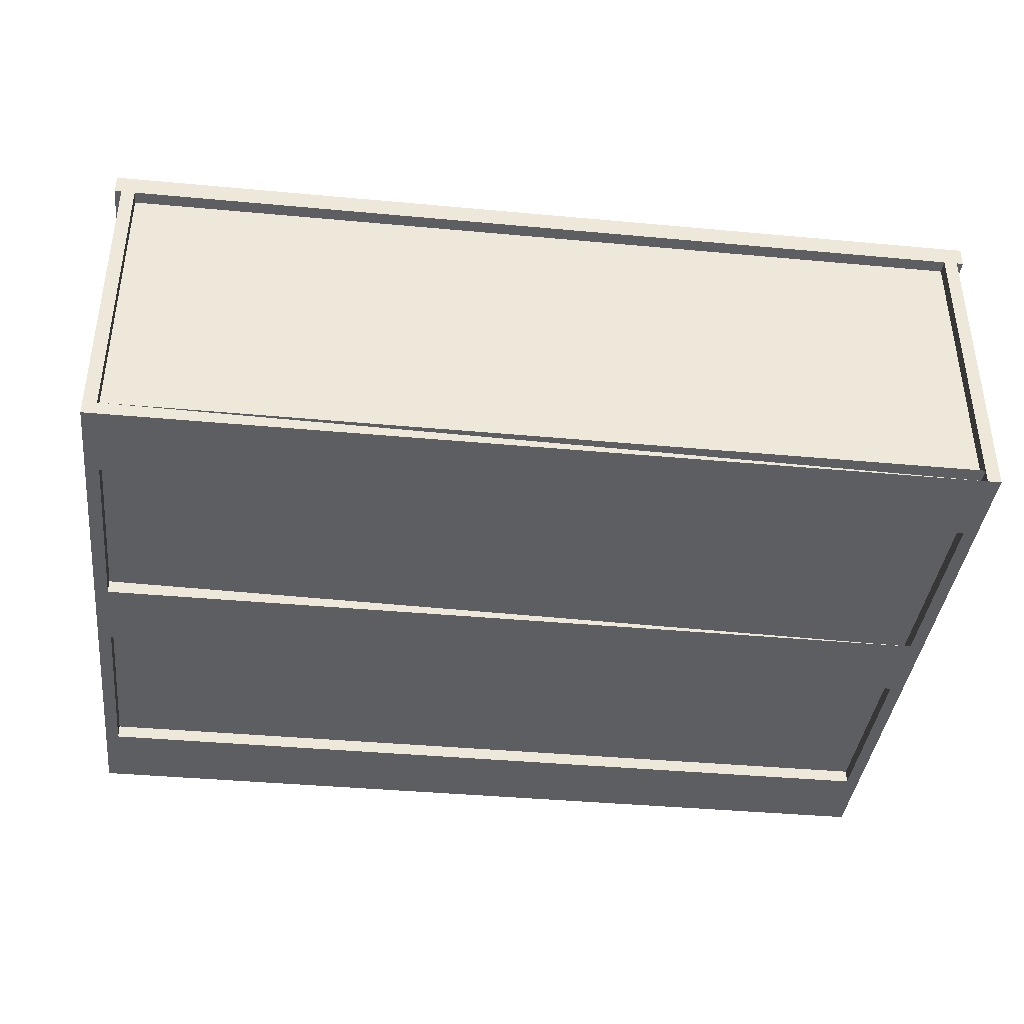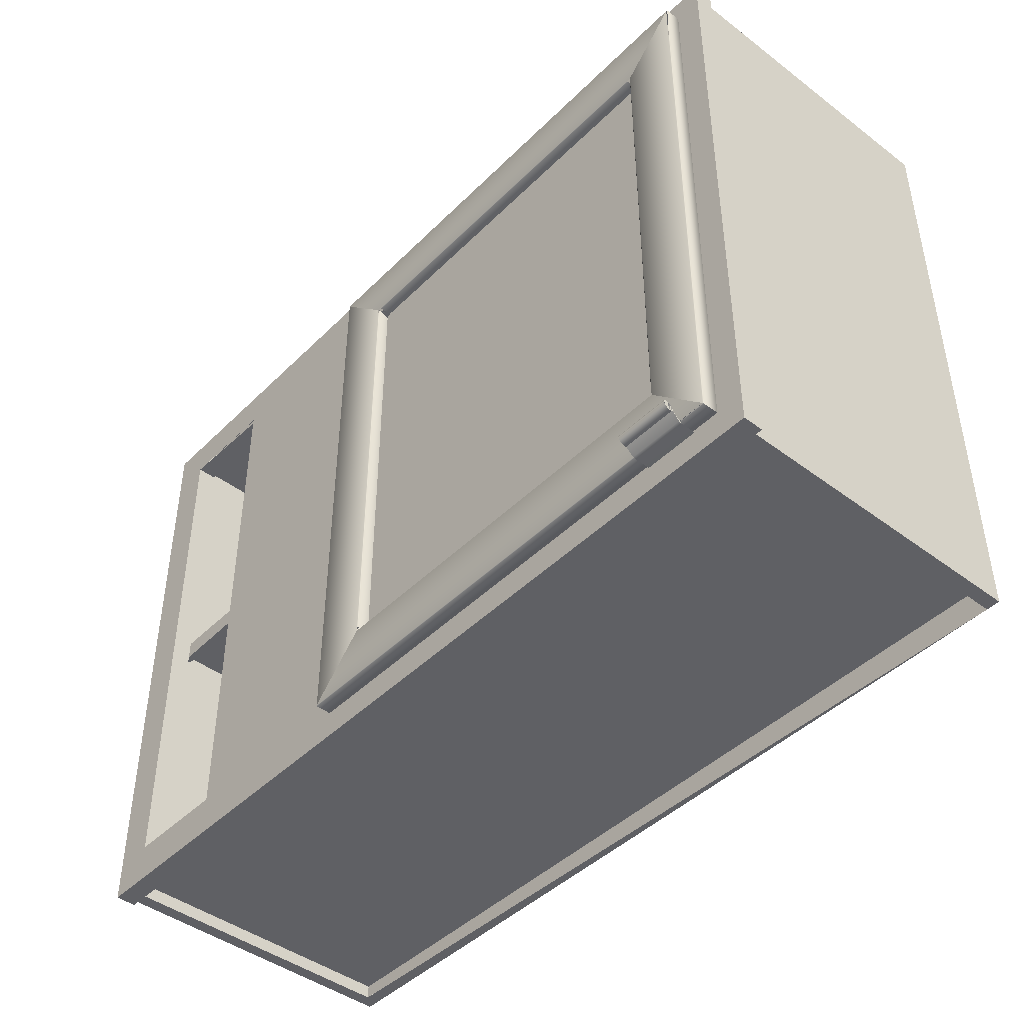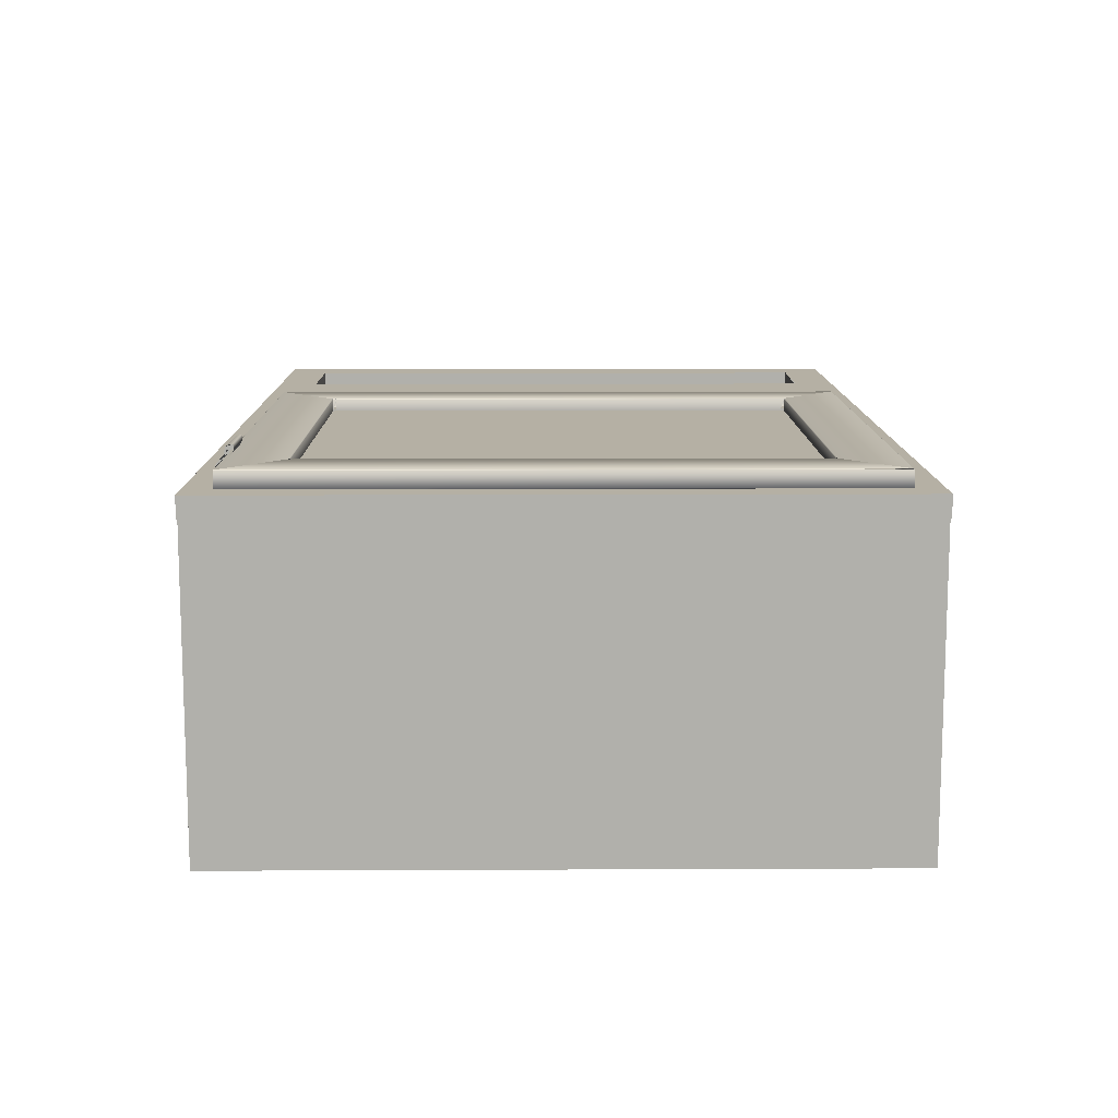
<metadata>
{"format":"obj","ext":"obj","renderer":"f3d","projection":"perspective","resolution":1024,"background":"white","views":[{"elev":-39.2,"azim":-6.6,"up":"+Z"},{"elev":-44.5,"azim":48.7,"up":"+Y"},{"elev":11.6,"azim":89.4,"up":"+Z"}]}
</metadata>
<code>
v 0.635 -0.4179 0.3035
v 0.6335 -0.4243 0.3024
v 0.635 -0.4258 0.3035
v 0.6335 -0.4179 0.3024
v 0.6271 -0.4258 0.3035
v 0.7329 -0.4179 0.3035
v 0.6335 -0.4179 0.2816
v 0.6271 -0.4243 0.3024
v 0.6271 -0.5237 0.3035
v 0.7329 -0.5237 0.3035
v 0.6335 -0.4243 0.2816
v 0.6271 -0.4243 0.2816
v 0.7343 -0.4179 0.3024
v 0.6271 -0.5251 0.3024
v 0.7343 -0.5251 0.3024
v 0.6271 -0.4179 0.2816
v 0.7343 -0.5251 0.2755
v 0.7343 -0.4179 0.2755
v 0.6271 -0.5251 0.2755
v 0.7329 -0.5237 0.2744
v 0.6271 -0.5237 0.2744
v 0.7329 -0.4179 0.2744
v 0.635 -0.4258 0.2744
v 0.6271 -0.4258 0.2744
v 0.635 -0.4179 0.2744
v 0.6335 -0.4243 0.2755
v 0.6271 -0.4243 0.2755
v 0.6335 -0.4179 0.2755
v 0.6335 -0.4243 0.276
v 0.6335 -0.4179 0.276
v 0.6271 -0.4243 0.276
v 0.6271 -0.4179 0.276
v 0.7462 0.5427 -0.2714
v -0.7488 0.5427 -0.2952
v -0.7488 0.5427 -0.2714
v 0.7462 0.5427 -0.2952
v -0.7488 0.4003 -0.2714
v 0.7462 0.4003 -0.2952
v 0.7462 0.4003 -0.2714
v -0.7488 0.4003 -0.2952
v 0.7462 0.002844 0.2388
v -0.7488 0.002844 -0.2536
v -0.7488 0.002844 0.2388
v 0.7462 0.002844 -0.2536
v -0.7488 -0.03275 0.2388
v 0.7462 -0.03275 -0.2536
v 0.7462 -0.03275 0.2388
v -0.7488 -0.03275 -0.2536
v 0.7818 -0.5726 0.2388
v 0.7106 -0.5726 0.2388
v 0.7818 0.5427 0.2388
v 0.7818 -0.5726 0.2744
v 0.7106 0.5427 0.2388
v 0.7106 -0.5726 0.2744
v 0.7106 0.5427 0.2744
v 0.7818 0.5427 0.2744
v 0.7462 0.4952 -0.2536
v -0.7488 -0.5251 -0.2536
v 0.7462 -0.5251 -0.2536
v -0.7488 0.4952 -0.2536
v -0.7488 0.4952 -0.2714
v 0.7462 -0.5251 -0.2714
v -0.7488 -0.5251 -0.2714
v 0.7462 0.4952 -0.2714
v -0.7488 -0.5726 -0.2952
v -0.7488 0.5427 0.2388
v -0.7488 -0.5726 0.2388
v -0.7488 0.5427 -0.2952
v -0.7725 -0.5726 0.2388
v -0.7725 0.5427 -0.2952
v -0.7725 -0.5726 -0.2952
v -0.7725 0.5427 0.2388
v 0.592 -0.5009 0.2714
v 0.592 -0.5251 0.2744
v 0.592 -0.5009 0.2744
v 0.592 -0.5277 0.2714
v 0.6869 -0.5251 0.2744
v 0.6869 -0.5009 0.2744
v 0.592 -0.5251 0.3008
v 0.6869 -0.5277 0.2714
v 0.6869 -0.5251 0.3008
v 0.6869 -0.5009 0.2714
v 0.592 -0.5277 0.3014
v 0.592 -0.524 0.304
v 0.6869 -0.5277 0.3014
v 0.592 -0.5262 0.3056
v 0.6869 -0.524 0.304
v 0.592 -0.5124 0.3173
v 0.6869 -0.5262 0.3056
v 0.592 -0.5142 0.3194
v 0.6869 -0.5124 0.3173
v 0.592 -0.5083 0.3167
v 0.6869 -0.5142 0.3194
v 0.592 -0.5027 0.3203
v 0.6869 -0.5083 0.3167
v 0.592 -0.5147 0.3241
v 0.6869 -0.5147 0.3241
v 0.6869 -0.5027 0.3203
v 0.592 -0.4996 0.3267
v 0.6869 -0.5116 0.3306
v 0.592 -0.5116 0.3306
v 0.6869 -0.4996 0.3267
v 0.592 -0.4997 0.3316
v 0.592 -0.5061 0.3342
v 0.6869 -0.4997 0.3316
v 0.592 -0.5018 0.3341
v 0.6869 -0.5061 0.3342
v 0.6869 -0.5018 0.3341
v -0.06653 -0.4243 0.2816
v -0.06653 -0.4179 0.3024
v -0.06653 -0.4243 0.3024
v -0.06653 -0.4179 0.2816
v -0.06801 -0.4179 0.3035
v -0.06018 -0.4243 0.3024
v -0.06018 -0.4179 0.2816
v -0.06801 -0.4258 0.3035
v -0.06018 -0.4243 0.2816
v -0.1659 -0.4179 0.3035
v -0.06018 -0.4258 0.3035
v -0.1659 -0.5237 0.3035
v -0.1674 -0.4179 0.3024
v -0.06018 -0.5237 0.3035
v -0.1674 -0.5251 0.3024
v -0.1674 -0.4179 0.2755
v -0.06018 -0.5251 0.3024
v -0.1674 -0.5251 0.2755
v -0.06018 -0.5251 0.2755
v -0.1659 -0.5237 0.2744
v -0.1659 -0.4179 0.2744
v -0.06801 -0.4258 0.2744
v -0.06018 -0.5237 0.2744
v -0.06801 -0.4179 0.2744
v -0.06653 -0.4243 0.2755
v -0.06018 -0.4258 0.2744
v -0.06653 -0.4179 0.2755
v -0.06653 -0.4179 0.276
v -0.06018 -0.4243 0.2755
v -0.06653 -0.4243 0.276
v -0.06018 -0.4243 0.276
v -0.06018 -0.4179 0.276
v 0.6335 0.3944 0.2816
v 0.6271 0.388 0.2816
v 0.6335 0.388 0.2816
v 0.6271 0.3944 0.2816
v 0.6335 0.388 0.3024
v 0.6271 0.3944 0.3024
v 0.6335 0.3944 0.3024
v 0.635 0.3959 0.3035
v 0.635 0.388 0.3035
v 0.6271 0.3959 0.3035
v 0.7329 0.4938 0.3035
v 0.7329 0.388 0.3035
v 0.6271 0.4938 0.3035
v 0.7343 0.4952 0.3024
v 0.7343 0.388 0.3024
v 0.6271 0.4952 0.3024
v 0.7343 0.388 0.2755
v 0.6271 0.4952 0.2755
v 0.7343 0.4952 0.2755
v 0.7329 0.4938 0.2744
v 0.7329 0.388 0.2744
v 0.6271 0.4938 0.2744
v 0.635 0.3959 0.2744
v 0.635 0.388 0.2744
v 0.6271 0.3959 0.2744
v 0.6335 0.3944 0.2755
v 0.6335 0.388 0.2755
v 0.6271 0.3944 0.2755
v 0.6335 0.388 0.276
v 0.6271 0.3944 0.276
v 0.6335 0.3944 0.276
v 0.6271 0.388 0.276
v 0.7462 -0.4302 -0.2714
v -0.7488 -0.4302 -0.2952
v -0.7488 -0.4302 -0.2714
v 0.7462 -0.4302 -0.2952
v -0.7488 -0.5726 -0.2714
v 0.7462 -0.5726 -0.2952
v 0.7462 -0.5726 -0.2714
v -0.7488 -0.5726 -0.2952
v -0.3216 -0.4302 -0.2714
v -0.7488 -0.4302 -0.2714
v -0.3216 -0.2999 -0.2714
v -0.7488 -0.2999 -0.2714
v 0.6271 -0.4258 0.3035
v -0.06018 -0.5237 0.3035
v 0.6271 -0.5237 0.3035
v -0.06018 -0.4258 0.3035
v -0.06018 -0.5251 0.3024
v -0.06018 -0.4243 0.3024
v 0.6271 -0.5251 0.3024
v 0.6271 -0.4243 0.3024
v 0.6271 -0.5251 0.2755
v -0.06018 -0.4243 0.2816
v -0.06018 -0.5251 0.2755
v 0.6271 -0.4243 0.2816
v -0.06018 -0.5237 0.2744
v -0.06018 -0.4179 0.2816
v 0.6271 -0.5237 0.2744
v 0.6271 -0.4179 0.2816
v -0.06018 -0.4258 0.2744
v 0.6271 -0.4258 0.2744
v -0.06018 -0.4243 0.2755
v 0.6271 -0.4243 0.2755
v 0.6271 -0.4243 0.276
v -0.06018 -0.4243 0.276
v -0.06018 -0.4179 0.276
v 0.6271 -0.4179 0.276
v -0.7844 0.5427 0.2388
v -0.7132 -0.5726 0.2388
v -0.7844 -0.5726 0.2388
v -0.7132 0.5427 0.2388
v -0.7844 -0.5726 0.2744
v -0.7132 0.5427 0.2744
v -0.7132 -0.5726 0.2744
v -0.7844 0.5427 0.2744
v 0.7462 0.05624 -0.2714
v -0.7488 0.05624 -0.2952
v -0.7488 0.05624 -0.2714
v 0.7462 0.05624 -0.2952
v -0.7488 -0.08614 -0.2714
v 0.7462 -0.08614 -0.2952
v 0.7462 -0.08614 -0.2714
v -0.7488 -0.08614 -0.2952
v 0.7462 -0.5251 0.2388
v -0.7488 -0.5251 -0.2714
v -0.7488 -0.5251 0.2388
v 0.7462 -0.5251 -0.2714
v 0.7462 -0.5726 0.2388
v 0.7462 0.5427 0.2388
v 0.7462 -0.5726 -0.2952
v 0.7462 0.5427 -0.2952
v 0.7699 -0.5726 0.2388
v 0.7699 0.5427 -0.2952
v 0.7699 -0.5726 -0.2952
v 0.7699 0.5427 0.2388
v -0.06018 0.388 0.276
v 0.6271 -0.4179 0.276
v -0.06018 -0.4179 0.276
v 0.6271 0.388 0.276
v -0.1674 0.4952 0.2755
v -0.1659 0.388 0.2744
v -0.1674 0.388 0.2755
v -0.1659 0.4938 0.2744
v -0.1674 0.388 0.3024
v -0.06018 0.4938 0.2744
v -0.06801 0.388 0.2744
v -0.1674 0.4952 0.3024
v -0.06018 0.4952 0.2755
v -0.06018 0.3959 0.2744
v -0.06801 0.3959 0.2744
v -0.1659 0.4938 0.3035
v -0.06018 0.4952 0.3024
v -0.06653 0.388 0.2755
v -0.1659 0.388 0.3035
v -0.06018 0.3944 0.2755
v -0.06653 0.3944 0.2755
v -0.06801 0.3959 0.3035
v -0.06018 0.4938 0.3035
v -0.06653 0.3944 0.276
v -0.06801 0.388 0.3035
v -0.06653 0.388 0.276
v -0.06653 0.3944 0.3024
v -0.06018 0.3959 0.3035
v -0.06018 0.3944 0.276
v -0.06018 0.388 0.276
v -0.06653 0.388 0.3024
v -0.06653 0.388 0.2816
v -0.06018 0.3944 0.3024
v -0.06653 0.3944 0.2816
v -0.06018 0.3944 0.2816
v -0.06018 0.388 0.2816
v 0.7462 0.4952 -0.2714
v -0.7488 0.4952 0.2388
v -0.7488 0.4952 -0.2714
v 0.7462 0.4952 0.2388
v 0.7106 -0.5014 0.2744
v -0.7132 -0.5014 0.2388
v -0.7132 -0.5014 0.2744
v 0.7106 -0.5014 0.2388
v -0.7132 -0.5726 0.2744
v 0.7106 -0.5726 0.2388
v 0.7106 -0.5726 0.2744
v -0.7132 -0.5726 0.2388
v 0.6335 0.388 0.2816
v 0.6271 -0.4179 0.2816
v 0.6335 -0.4179 0.2816
v 0.6271 0.388 0.2816
v 0.6335 -0.4179 0.3024
v 0.6335 0.388 0.3024
v 0.635 0.388 0.3035
v 0.635 -0.4179 0.3035
v 0.7329 0.388 0.3035
v 0.7329 -0.4179 0.3035
v 0.7343 0.388 0.3024
v 0.7343 -0.4179 0.3024
v 0.7343 -0.4179 0.2755
v 0.7343 0.388 0.2755
v 0.7329 0.388 0.2744
v 0.7329 -0.4179 0.2744
v 0.635 0.388 0.2744
v 0.635 -0.4179 0.2744
v 0.6335 0.388 0.2755
v 0.6335 -0.4179 0.2755
v 0.6335 -0.4179 0.276
v 0.6335 0.388 0.276
v 0.6271 0.388 0.276
v 0.6271 -0.4179 0.276
v 0.6271 0.3944 0.2816
v -0.06018 0.388 0.2816
v 0.6271 0.388 0.2816
v -0.06018 0.3944 0.2816
v -0.06018 0.3944 0.3024
v 0.6271 0.3944 0.3024
v 0.6271 0.3959 0.3035
v -0.06018 0.3959 0.3035
v 0.6271 0.4938 0.3035
v -0.06018 0.4938 0.3035
v 0.6271 0.4952 0.3024
v -0.06018 0.4952 0.3024
v -0.06018 0.4952 0.2755
v 0.6271 0.4952 0.2755
v 0.6271 0.4938 0.2744
v -0.06018 0.4938 0.2744
v 0.6271 0.3959 0.2744
v -0.06018 0.3959 0.2744
v 0.6271 0.3944 0.2755
v -0.06018 0.3944 0.2755
v -0.06018 0.3944 0.276
v 0.6271 0.3944 0.276
v 0.6271 0.388 0.276
v -0.06018 0.388 0.276
v 0.7462 0.519 0.2388
v -0.7488 0.519 -0.2714
v -0.7488 0.519 0.2388
v 0.7462 0.519 -0.2714
v -0.1437 0.4715 0.2744
v -0.5233 -0.5014 0.2744
v -0.1437 -0.5014 0.2744
v -0.5233 0.4715 0.2744
v -0.1437 -0.5014 0.2388
v -0.5233 0.4715 0.2388
v -0.1437 0.4715 0.2388
v -0.5233 -0.5014 0.2388
v 0.6271 0.388 0.2816
v -0.06018 -0.4179 0.2816
v 0.6271 -0.4179 0.2816
v -0.06018 0.388 0.2816
v 0.7462 -0.5489 -0.2714
v -0.7488 -0.5489 0.2388
v -0.7488 -0.5489 -0.2714
v 0.7462 -0.5489 0.2388
v 0.7106 0.5427 0.2744
v -0.7132 0.5427 0.2388
v -0.7132 0.5427 0.2744
v 0.7106 0.5427 0.2388
v -0.7132 0.4715 0.2744
v 0.7106 0.4715 0.2388
v 0.7106 0.4715 0.2744
v -0.7132 0.4715 0.2388
v -0.1674 0.388 0.2755
v -0.1659 -0.4179 0.2744
v -0.1674 -0.4179 0.2755
v -0.1659 0.388 0.2744
v -0.1674 -0.4179 0.3024
v -0.06801 -0.4179 0.2744
v -0.1674 0.388 0.3024
v -0.06801 0.388 0.2744
v -0.1659 0.388 0.3035
v -0.06653 -0.4179 0.2755
v -0.1659 -0.4179 0.3035
v -0.06653 0.388 0.2755
v -0.06801 0.388 0.3035
v -0.06653 0.388 0.276
v -0.06801 -0.4179 0.3035
v -0.06653 -0.4179 0.276
v -0.06653 0.388 0.3024
v -0.06018 -0.4179 0.276
v -0.06653 -0.4179 0.3024
v -0.06018 0.388 0.276
v -0.06653 -0.4179 0.2816
v -0.06653 0.388 0.2816
v -0.06018 0.388 0.2816
v -0.06018 -0.4179 0.2816
f 3 6 1
f 9 3 5
f 6 3 10
f 2 7 11
f 2 12 8
f 3 9 10
f 10 13 6
f 13 10 15
f 10 14 15
f 17 13 15
f 14 17 15
f 13 17 18
f 17 14 19
f 1 6 3
f 4 2 7
f 8 2 5
f 5 3 9
f 10 3 6
f 10 9 3
f 6 13 10
f 15 10 13
f 15 13 17
f 15 17 14
f 18 17 13
f 19 14 17
f 17 18 20
f 22 20 18
f 11 12 7
f 33 34 35
f 34 33 36
f 37 33 35
f 38 34 36
f 34 38 40
f 37 38 39
f 38 37 40
f 35 34 33
f 36 33 34
f 35 33 37
f 36 34 38
f 39 37 33
f 40 38 34
f 39 38 37
f 40 37 38
f 41 42 43
f 45 41 43
f 45 46 47
f 43 42 41
f 47 45 41
f 47 46 45
f 48 45 46
f 49 50 51
f 49 52 50
f 53 51 50
f 54 50 52
f 53 55 51
f 56 51 55
f 51 50 49
f 50 51 53
f 52 51 49
f 51 55 53
f 51 52 56
f 55 52 54
f 55 51 56
f 52 55 56
f 49 51 52
f 56 52 51
f 54 52 55
f 56 55 52
f 57 58 59
f 58 57 60
f 59 58 57
f 60 57 58
f 61 62 63
f 62 61 64
f 63 62 61
f 64 61 62
f 65 66 67
f 66 65 68
f 69 65 67
f 65 70 68
f 70 66 68
f 65 69 71
f 70 65 71
f 66 70 72
f 67 66 65
f 68 65 66
f 67 65 69
f 68 70 65
f 68 66 70
f 71 69 65
f 71 65 70
f 72 70 66
f 71 70 69
f 72 69 70
f 69 70 71
f 70 69 72
f 80 83 76
f 83 80 85
f 86 84 83
f 85 86 83
f 86 88 84
f 88 87 84
f 86 85 89
f 87 89 85
f 88 86 90
f 87 88 91
f 89 90 86
f 91 89 87
f 90 89 93
f 93 96 90
f 95 93 91
f 96 94 90
f 94 95 92
f 96 93 97
f 96 99 94
f 95 94 98
f 98 97 93
f 100 96 97
f 102 94 99
f 94 102 98
f 96 100 101
f 102 100 97
f 103 102 99
f 100 104 101
f 105 100 102
f 102 103 105
f 104 100 107
f 106 101 104
f 108 100 105
f 108 103 106
f 103 108 105
f 107 106 104
f 106 107 108
f 76 79 83
f 76 83 80
f 77 80 81
f 79 84 83
f 85 80 83
f 87 84 81
f 83 86 85
f 84 88 86
f 84 87 88
f 89 85 86
f 90 86 88
f 91 88 87
f 86 90 89
f 87 89 91
f 93 89 90
f 93 91 89
f 92 94 90
f 95 92 91
f 90 96 93
f 90 94 96
f 97 93 96
f 95 93 98
f 94 99 96
f 98 94 95
f 93 97 98
f 97 96 100
f 96 99 101
f 99 94 102
f 98 102 94
f 98 97 102
f 101 100 96
f 97 100 102
f 99 102 103
f 101 104 100
f 103 106 101
f 105 103 102
f 107 100 104
f 104 101 106
f 106 103 108
f 105 108 103
f 107 108 100
f 104 106 107
f 108 107 106
f 109 110 111
f 111 113 116
f 118 116 113
f 116 118 120
f 120 119 116
f 121 120 118
f 119 120 122
f 120 121 123
f 123 122 120
f 124 123 121
f 122 123 125
f 123 124 126
f 123 127 125
f 127 123 126
f 112 109 110
f 110 111 113
f 111 109 114
f 113 116 118
f 120 118 116
f 116 119 120
f 118 120 121
f 122 120 119
f 123 121 120
f 120 122 123
f 121 123 124
f 125 123 122
f 126 124 123
f 125 127 123
f 126 128 124
f 126 123 127
f 129 124 128
f 109 115 112
f 143 142 141
f 141 146 144
f 141 145 147
f 149 151 148
f 151 150 148
f 151 149 152
f 150 151 153
f 154 153 151
f 154 152 155
f 153 154 156
f 157 154 155
f 154 158 156
f 154 157 159
f 158 154 159
f 143 141 145
f 147 146 148
f 148 151 149
f 148 150 151
f 152 149 151
f 153 151 150
f 151 154 152
f 151 153 154
f 155 152 154
f 156 154 153
f 155 154 157
f 156 158 154
f 159 157 154
f 159 154 158
f 159 160 157
f 161 157 160
f 173 174 175
f 174 173 176
f 177 173 175
f 178 174 176
f 173 177 179
f 174 178 180
f 178 177 180
f 175 174 173
f 176 173 174
f 175 173 177
f 176 174 178
f 179 177 173
f 180 178 174
f 179 178 177
f 180 177 178
f 181 182 183
f 183 182 181
f 181 183 182
f 182 183 181
f 184 183 182
f 182 183 184
f 184 182 183
f 183 182 184
f 185 186 187
f 186 185 188
f 189 187 186
f 185 190 188
f 187 189 191
f 190 185 192
f 189 193 191
f 192 194 190
f 193 189 195
f 194 192 196
f 187 186 185
f 188 185 186
f 186 187 189
f 188 190 185
f 191 189 187
f 192 185 190
f 191 193 189
f 190 194 192
f 195 189 193
f 196 192 194
f 194 198 196
f 200 196 198
f 209 210 211
f 210 209 212
f 210 213 211
f 209 214 212
f 213 210 215
f 214 209 216
f 211 210 209
f 212 209 210
f 211 213 210
f 211 209 213
f 212 214 209
f 212 210 214
f 215 210 213
f 216 213 209
f 216 209 214
f 215 214 210
f 215 213 214
f 216 214 213
f 213 209 211
f 214 210 212
f 209 213 216
f 210 214 215
f 214 213 215
f 213 214 216
f 222 218 220
f 218 222 224
f 222 221 224
f 219 218 217
f 220 217 218
f 220 218 222
f 224 222 218
f 223 222 221
f 224 221 222
f 225 226 227
f 226 225 228
f 227 226 225
f 228 225 226
f 229 230 231
f 232 231 230
f 229 231 233
f 232 234 231
f 232 230 234
f 235 233 231
f 235 231 234
f 236 234 230
f 231 230 229
f 230 231 232
f 233 231 229
f 234 230 232
f 231 233 235
f 234 231 235
f 230 234 236
f 233 234 235
f 234 233 236
f 235 234 233
f 236 233 234
f 245 241 243
f 241 245 248
f 245 252 248
f 253 241 248
f 241 253 249
f 252 245 255
f 252 253 248
f 255 258 252
f 253 252 259
f 258 255 261
f 258 259 252
f 259 258 264
f 268 263 267
f 271 263 270
f 243 242 241
f 244 241 242
f 243 241 245
f 248 245 241
f 248 252 245
f 248 241 253
f 249 253 241
f 255 245 252
f 248 253 252
f 252 258 255
f 259 252 253
f 261 255 258
f 252 259 258
f 258 263 261
f 264 258 259
f 267 261 263
f 269 271 263
f 271 268 272
f 272 268 271
f 274 273 276
f 275 274 273
f 276 273 274
f 277 278 279
f 281 277 279
f 277 281 283
f 281 282 283
f 282 281 284
f 279 278 277
f 280 277 278
f 279 277 281
f 280 278 282
f 283 281 277
f 284 282 278
f 283 282 281
f 284 281 282
f 282 278 280
f 278 282 284
f 287 286 285
f 288 285 286
f 289 285 287
f 285 289 290
f 289 291 290
f 291 289 292
f 292 293 291
f 293 292 294
f 294 295 293
f 295 294 296
f 297 295 296
f 295 297 298
f 297 299 298
f 299 297 300
f 287 285 289
f 290 289 285
f 290 291 289
f 292 289 291
f 291 293 292
f 294 292 293
f 293 295 294
f 296 294 295
f 296 295 297
f 298 297 295
f 298 299 297
f 300 297 299
f 309 310 311
f 310 309 312
f 311 310 309
f 312 309 310
f 309 313 312
f 313 309 314
f 315 313 314
f 313 315 316
f 317 316 315
f 316 317 318
f 319 318 317
f 318 319 320
f 319 321 320
f 321 319 322
f 312 313 309
f 314 309 313
f 314 313 315
f 316 315 313
f 315 316 317
f 318 317 316
f 317 318 319
f 320 319 318
f 320 321 319
f 322 319 321
f 333 334 335
f 334 333 336
f 335 334 333
f 336 333 334
f 337 338 339
f 338 337 340
f 342 338 340
f 338 342 344
f 339 338 337
f 340 337 338
f 340 338 342
f 344 342 338
f 345 346 347
f 346 345 348
f 347 346 345
f 348 345 346
f 349 350 351
f 350 349 352
f 351 350 349
f 352 349 350
f 353 354 355
f 354 353 356
f 357 353 355
f 353 357 359
f 358 357 360
f 355 354 353
f 356 353 354
f 355 353 357
f 356 354 358
f 359 357 353
f 360 358 354
f 359 358 357
f 360 357 358
f 358 354 356
f 354 358 360
f 361 362 363
f 362 361 364
f 365 361 363
f 361 365 367
f 365 369 367
f 369 365 371
f 371 373 369
f 373 371 375
f 375 377 373
f 377 375 379
f 381 377 379
f 377 381 382
f 363 362 361
f 364 361 362
f 363 361 365
f 367 365 361
f 367 369 365
f 371 365 369
f 369 373 371
f 375 371 373
f 373 377 375
f 379 375 377
f 379 377 381
f 382 381 377
f 382 383 381
f 384 381 383

</code>
